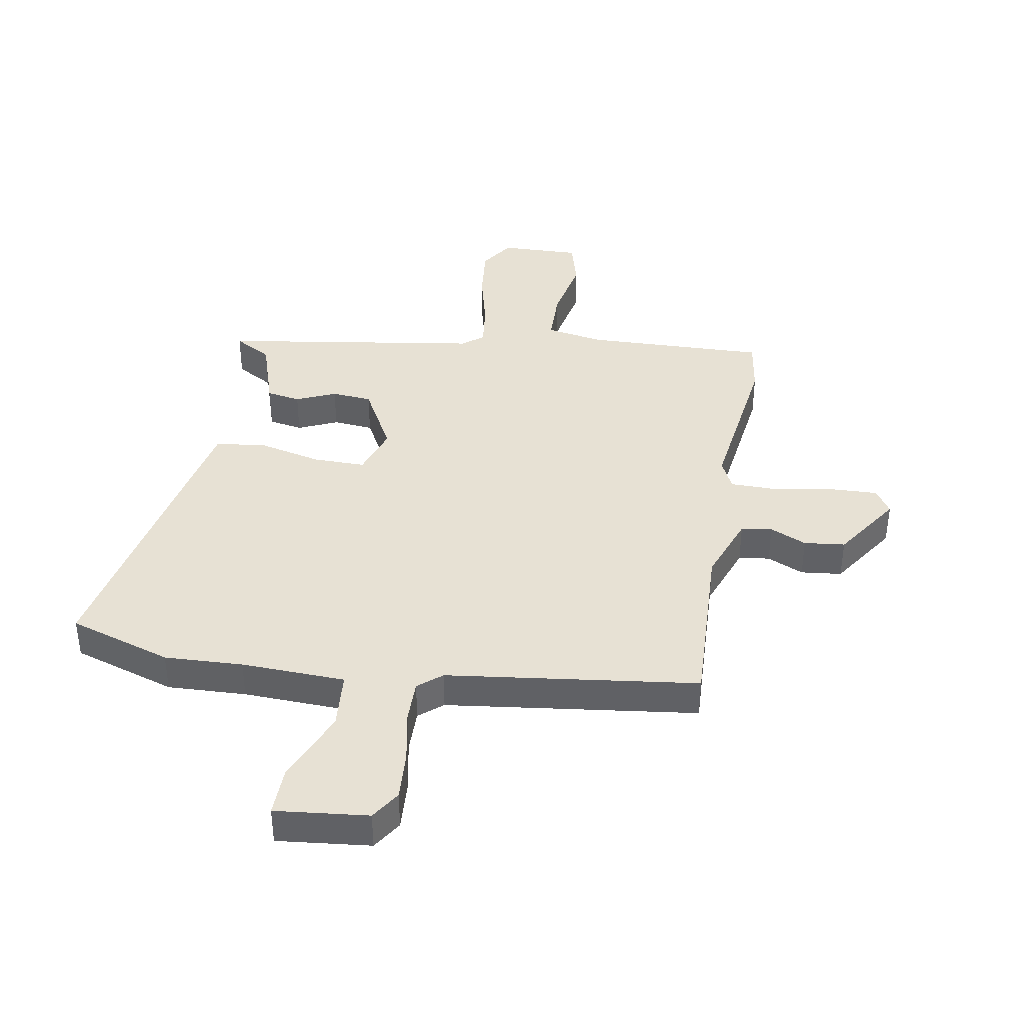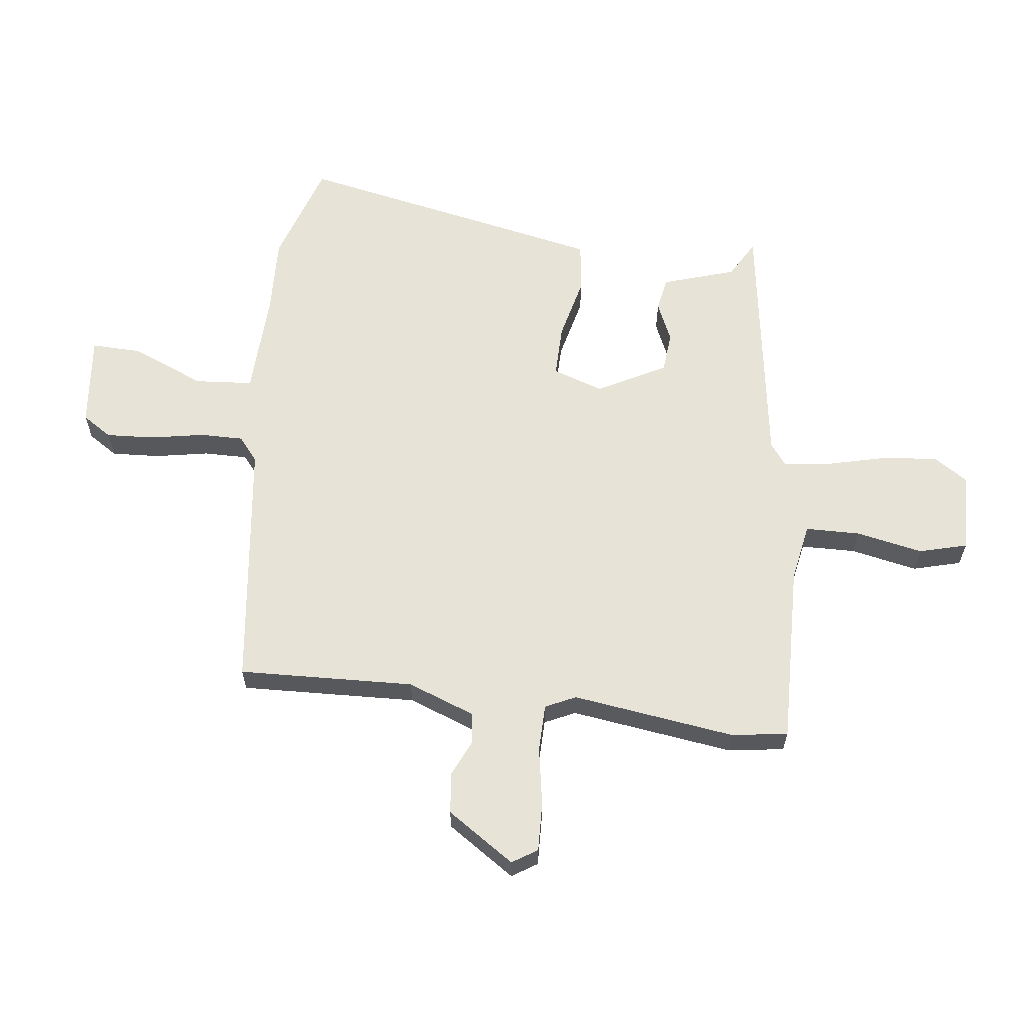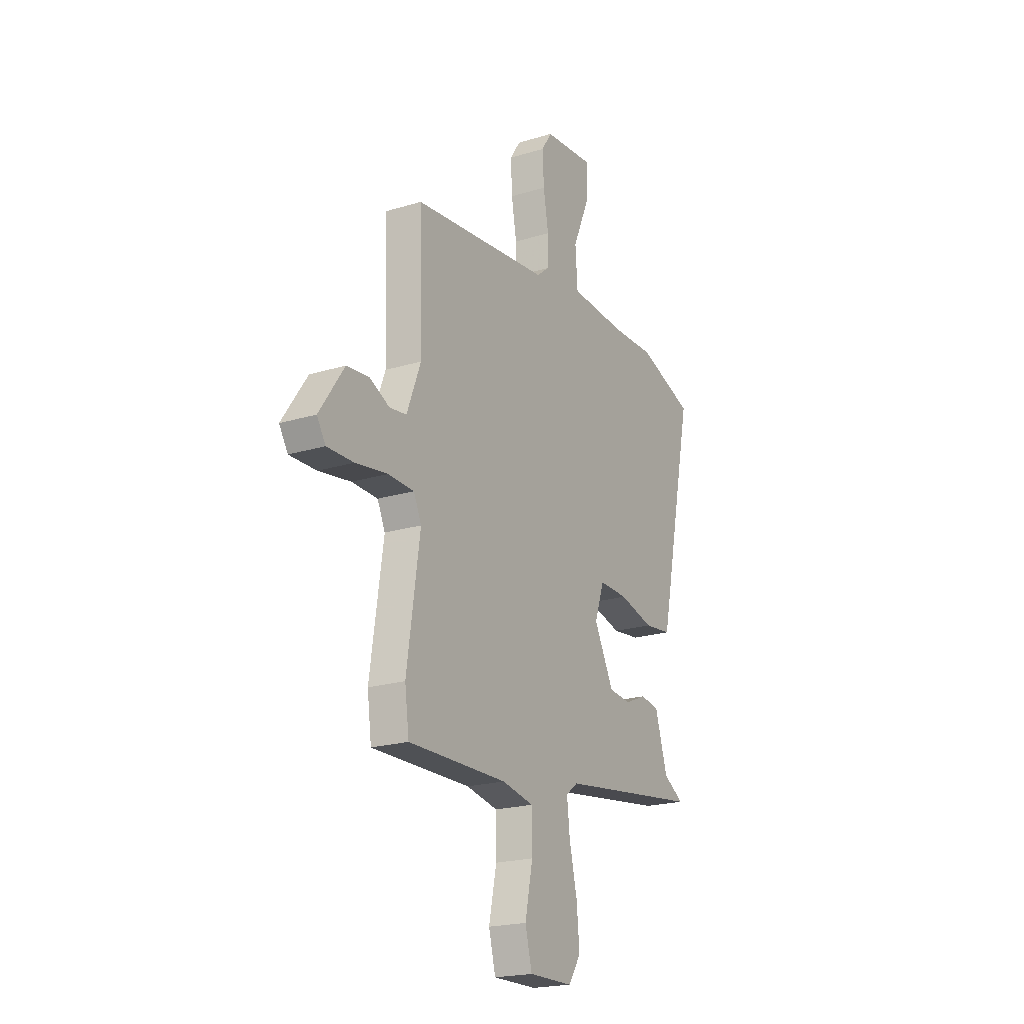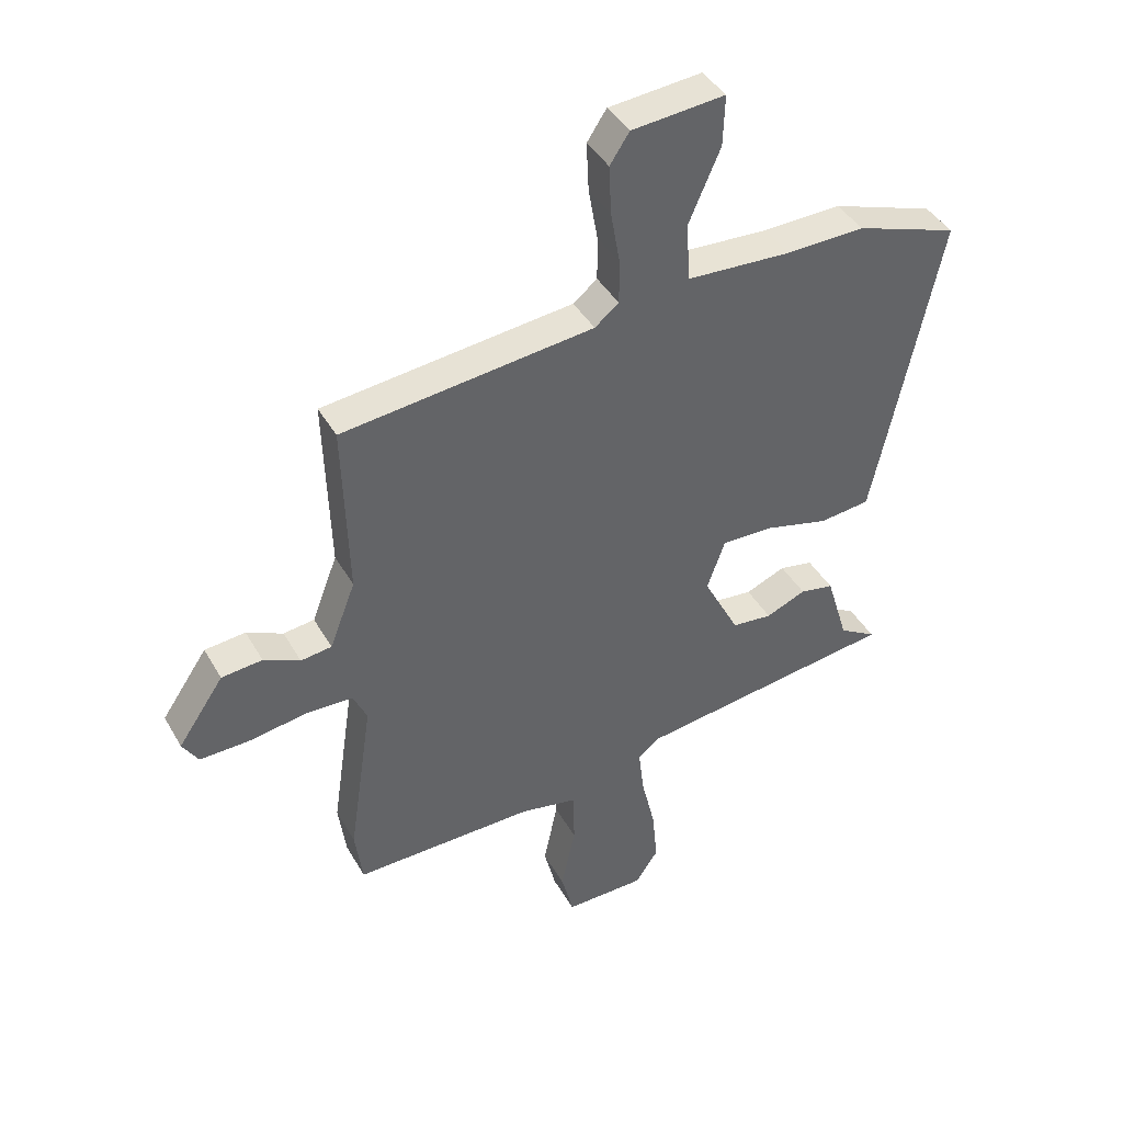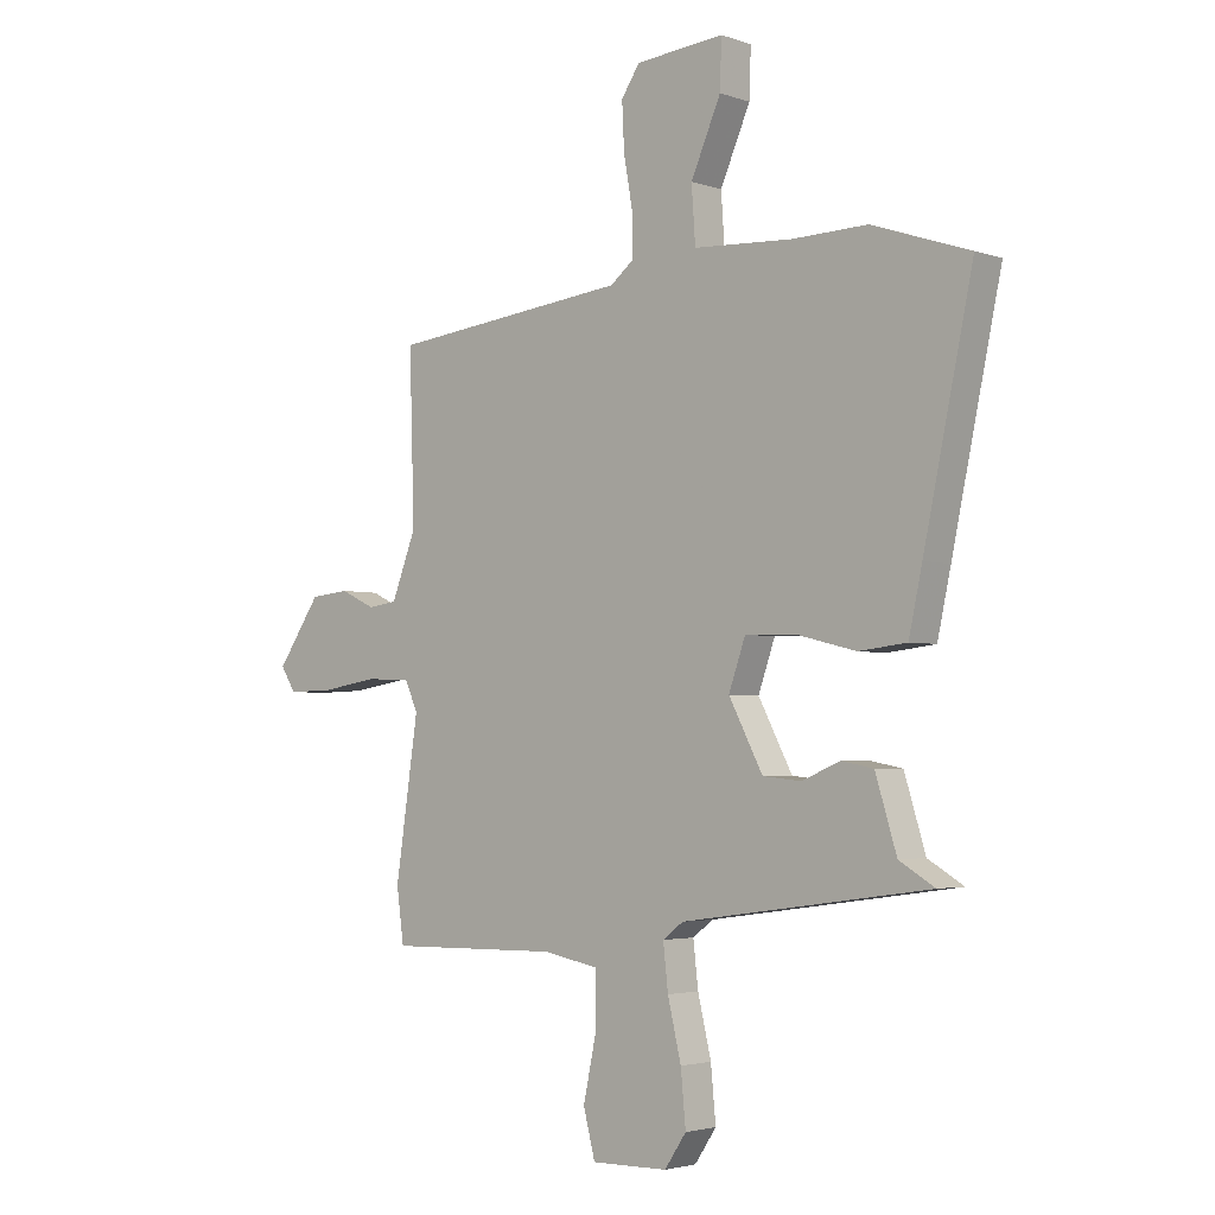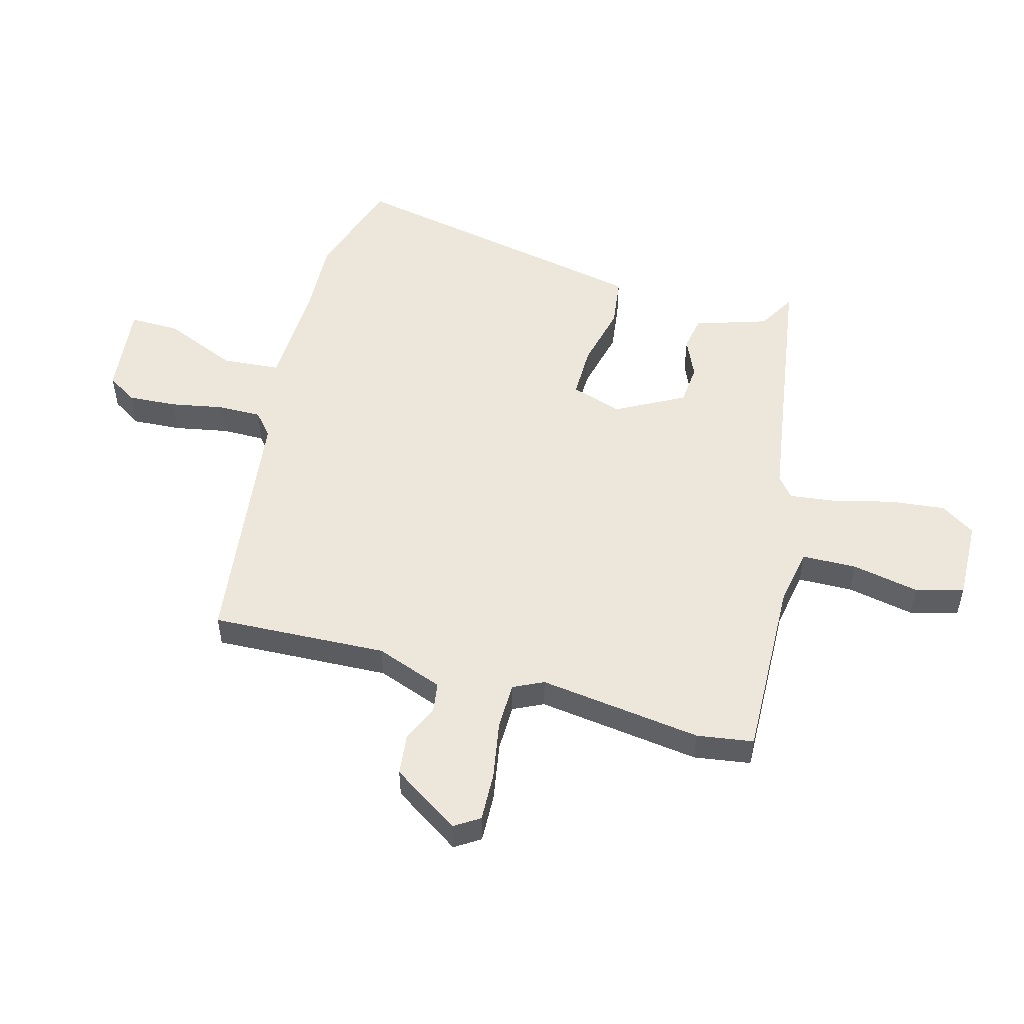
<metadata>
{"format":"obj","ext":"obj","renderer":"f3d","projection":"perspective","resolution":1024,"background":"white","views":[{"elev":39.6,"azim":9.1,"up":"+Y"},{"elev":61.7,"azim":96.4,"up":"+Y"},{"elev":-20.9,"azim":118.8,"up":"+Z"},{"elev":41.6,"azim":152.5,"up":"+Z"},{"elev":-3.1,"azim":-139.1,"up":"+Z"},{"elev":52.1,"azim":104.5,"up":"+Y"}]}
</metadata>
<code>
v -0.592 0.07 0.469
v -0.417 0.07 0.528
v -0.283 0.07 0.524
v -0.105 0.07 0.533
v -0.098 0.07 0.632
v -0.152 0.07 0.756
v -0.155 0.07 0.842
v 0.004 0.07 0.827
v 0.037 0.07 0.777
v 0.033 0.07 0.694
v 0.017 0.07 0.603
v 0.017 0.07 0.529
v 0.058 0.07 0.496
v 0.487 0.07 0.447
v 0.478 0.07 0.148
v 0.522 0.07 0.034
v 0.575 0.07 0.027
v 0.637 0.07 0.056
v 0.707 0.07 0.049
v 0.785 0.07 -0.065
v 0.758 0.07 -0.108
v 0.675 0.07 -0.106
v 0.575 0.07 -0.09
v 0.494 0.07 -0.092
v 0.47 0.07 -0.144
v 0.511 0.07 -0.421
v 0.498 0.07 -0.517
v 0.189 0.07 -0.512
v 0.09 0.07 -0.531
v 0.089 0.07 -0.624
v 0.113 0.07 -0.738
v 0.092 0.07 -0.82
v -0.045 0.07 -0.818
v -0.084 0.07 -0.76
v -0.075 0.07 -0.665
v -0.051 0.07 -0.563
v -0.042 0.07 -0.484
v -0.079 0.07 -0.456
v -0.524 0.07 -0.394
v -0.46 0.07 -0.356
v -0.422 0.07 -0.232
v -0.364 0.07 -0.221
v -0.296 0.07 -0.25
v -0.227 0.07 -0.243
v -0.166 0.07 -0.126
v -0.196 0.07 -0.04
v -0.286 0.07 -0.042
v -0.394 0.07 -0.069
v -0.48 0.07 -0.059
v -0.504 0.07 0.052
v -0.592 0 0.469
v -0.417 0 0.528
v -0.283 0 0.524
v -0.105 0 0.533
v -0.098 0 0.632
v -0.152 0 0.756
v -0.155 0 0.842
v 0.004 0 0.827
v 0.037 0 0.777
v 0.033 0 0.694
v 0.017 0 0.603
v 0.017 0 0.529
v 0.058 0 0.496
v 0.487 0 0.447
v 0.478 0 0.148
v 0.522 0 0.034
v 0.575 0 0.027
v 0.637 0 0.056
v 0.707 0 0.049
v 0.785 0 -0.065
v 0.758 0 -0.108
v 0.675 0 -0.106
v 0.575 0 -0.09
v 0.494 0 -0.092
v 0.47 0 -0.144
v 0.511 0 -0.421
v 0.498 0 -0.517
v 0.189 0 -0.512
v 0.09 0 -0.531
v 0.089 0 -0.624
v 0.113 0 -0.738
v 0.092 0 -0.82
v -0.045 0 -0.818
v -0.084 0 -0.76
v -0.075 0 -0.665
v -0.051 0 -0.563
v -0.042 0 -0.484
v -0.079 0 -0.456
v -0.524 0 -0.394
v -0.46 0 -0.356
v -0.422 0 -0.232
v -0.364 0 -0.221
v -0.296 0 -0.25
v -0.227 0 -0.243
v -0.166 0 -0.126
v -0.196 0 -0.04
v -0.286 0 -0.042
v -0.394 0 -0.069
v -0.48 0 -0.059
v -0.504 0 0.052
f 1 2 3
f 50 1 3
f 49 50 3
f 48 49 3
f 47 48 3
f 46 47 3 4
f 45 46 4
f 40 41 42 43
f 40 43 44
f 38 39 40 44
f 37 38 44 45
f 34 35 36
f 33 34 36
f 32 33 36
f 31 32 36
f 30 31 36
f 29 30 36 37
f 37 45 4
f 29 37 4
f 28 29 4
f 28 4 5
f 27 28 5
f 26 27 5
f 25 26 5
f 21 22 23
f 20 21 23
f 19 20 23
f 18 19 23
f 17 18 23
f 16 17 23 24
f 15 16 24 25
f 13 14 15
f 12 13 15 25
f 9 10 11
f 8 9 11
f 7 8 11
f 6 7 11
f 5 6 11
f 5 11 12
f 5 12 25
f 53 52 51
f 53 51 100
f 53 100 99
f 53 99 98
f 53 98 97
f 54 53 97 96
f 54 96 95
f 93 92 91 90
f 94 93 90
f 94 90 89 88
f 95 94 88 87
f 86 85 84
f 86 84 83
f 86 83 82
f 86 82 81
f 86 81 80
f 87 86 80 79
f 54 95 87
f 54 87 79
f 54 79 78
f 55 54 78
f 55 78 77
f 55 77 76
f 55 76 75
f 73 72 71
f 73 71 70
f 73 70 69
f 73 69 68
f 73 68 67
f 74 73 67 66
f 75 74 66 65
f 65 64 63
f 75 65 63 62
f 61 60 59
f 61 59 58
f 61 58 57
f 61 57 56
f 61 56 55
f 62 61 55
f 75 62 55
f 1 51 52 2
f 2 52 53 3
f 3 53 54 4
f 4 54 55 5
f 5 55 56 6
f 6 56 57 7
f 7 57 58 8
f 8 58 59 9
f 9 59 60 10
f 10 60 61 11
f 11 61 62 12
f 12 62 63 13
f 13 63 64 14
f 14 64 65 15
f 15 65 66 16
f 16 66 67 17
f 17 67 68 18
f 18 68 69 19
f 19 69 70 20
f 20 70 71 21
f 21 71 72 22
f 22 72 73 23
f 23 73 74 24
f 24 74 75 25
f 25 75 76 26
f 26 76 77 27
f 27 77 78 28
f 28 78 79 29
f 29 79 80 30
f 30 80 81 31
f 31 81 82 32
f 32 82 83 33
f 33 83 84 34
f 34 84 85 35
f 35 85 86 36
f 36 86 87 37
f 37 87 88 38
f 38 88 89 39
f 39 89 90 40
f 40 90 91 41
f 41 91 92 42
f 42 92 93 43
f 43 93 94 44
f 44 94 95 45
f 45 95 96 46
f 46 96 97 47
f 47 97 98 48
f 48 98 99 49
f 49 99 100 50
f 50 100 51 1

</code>
